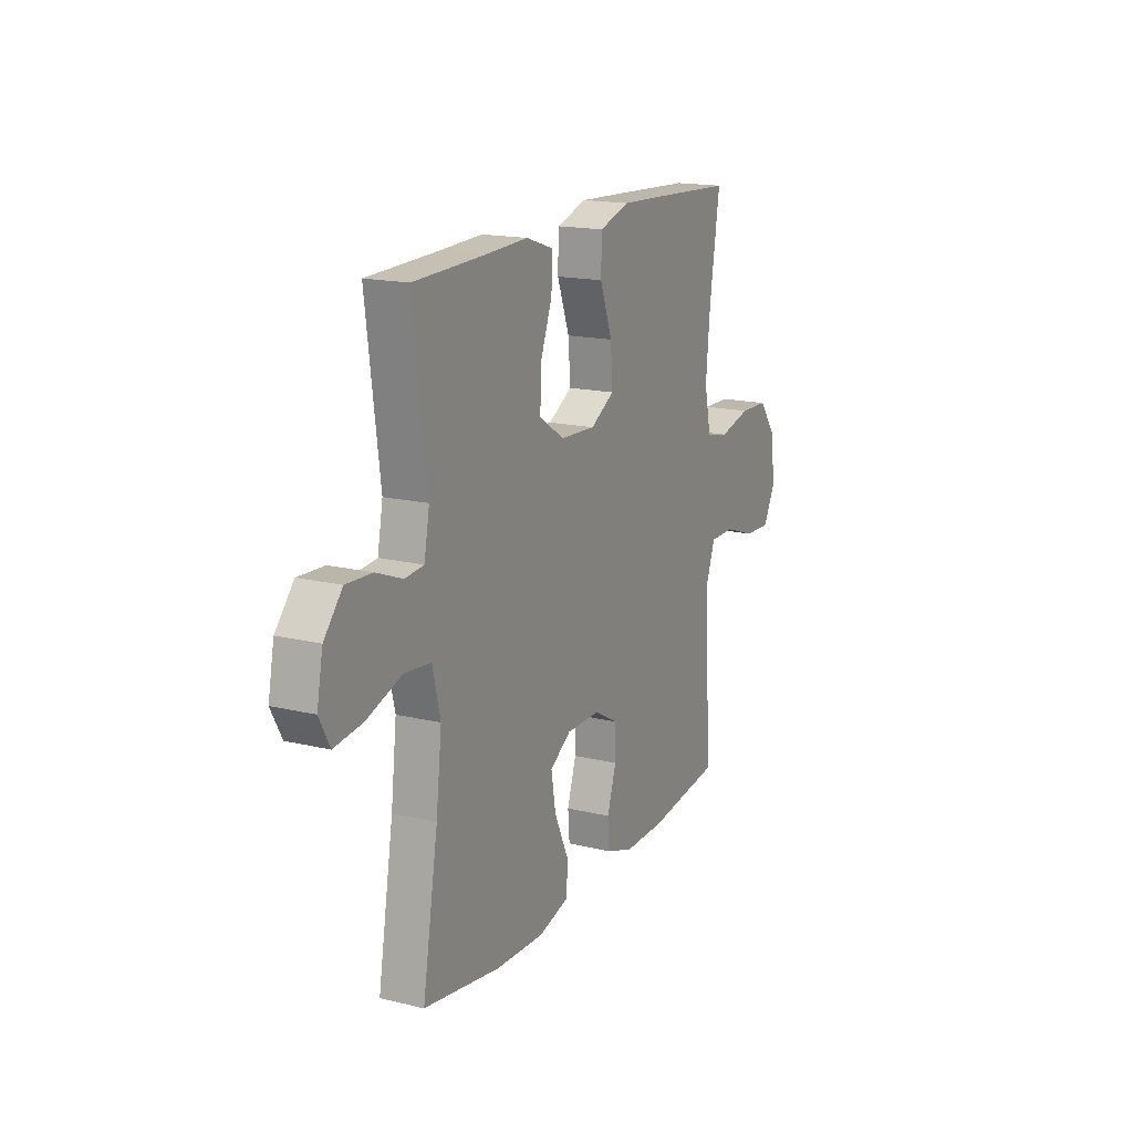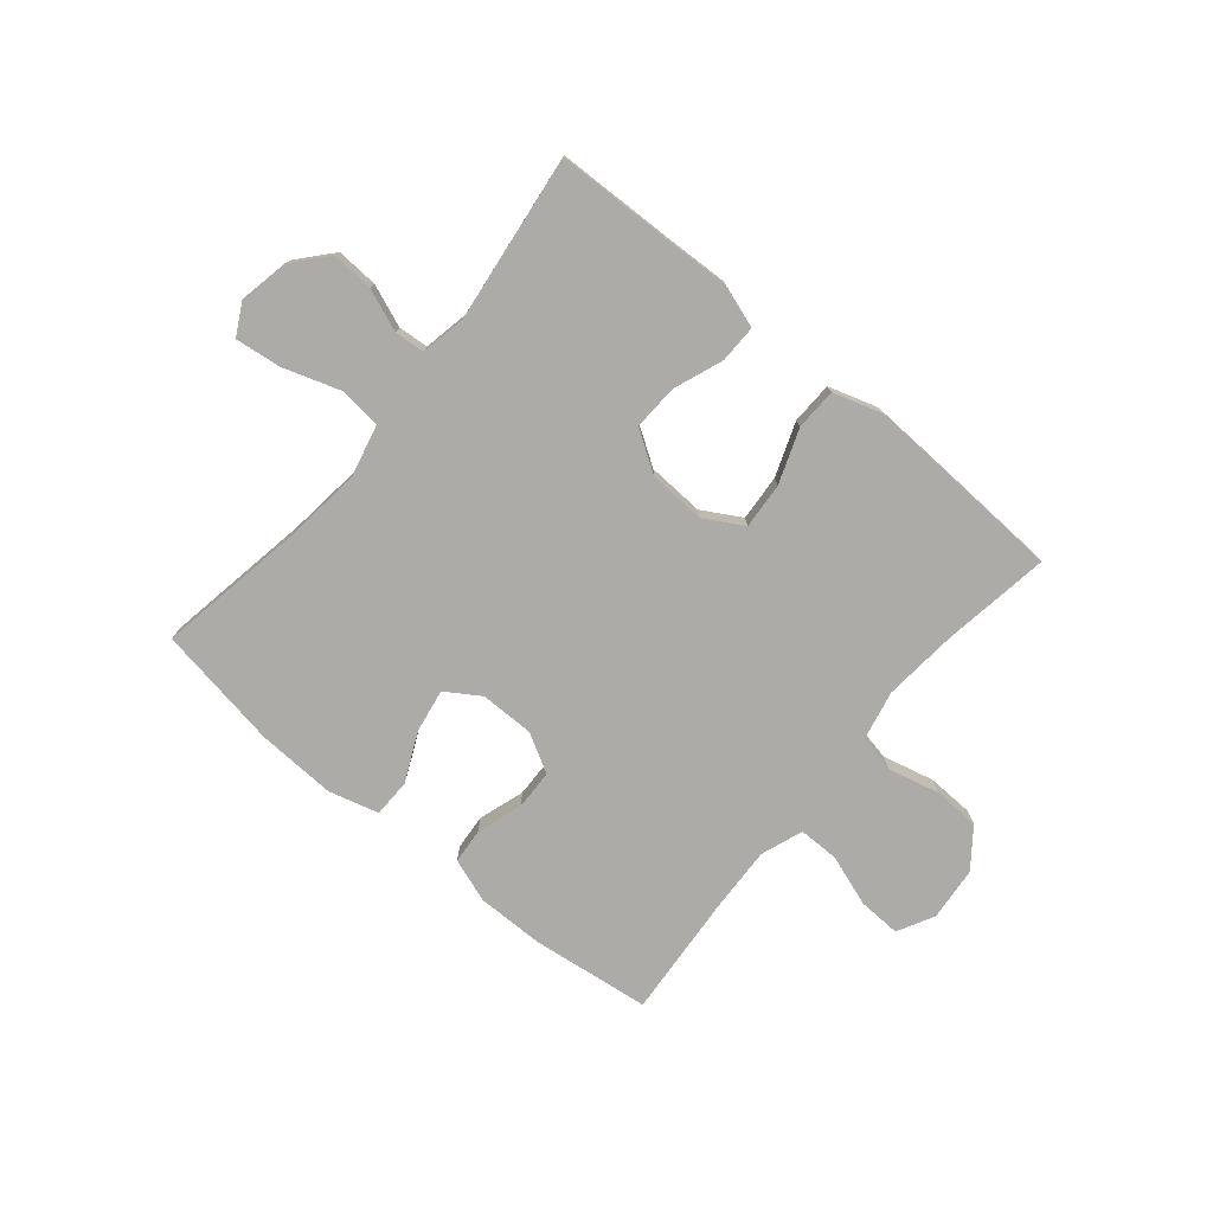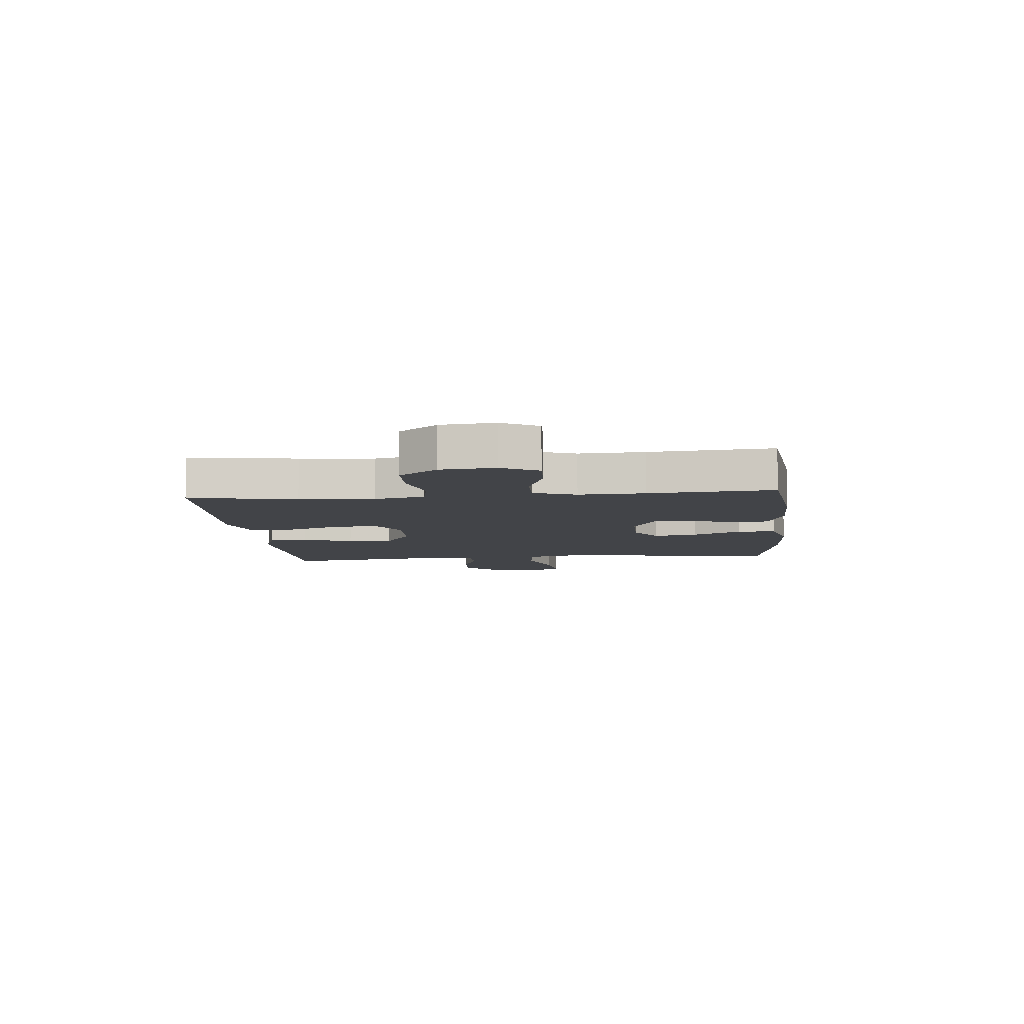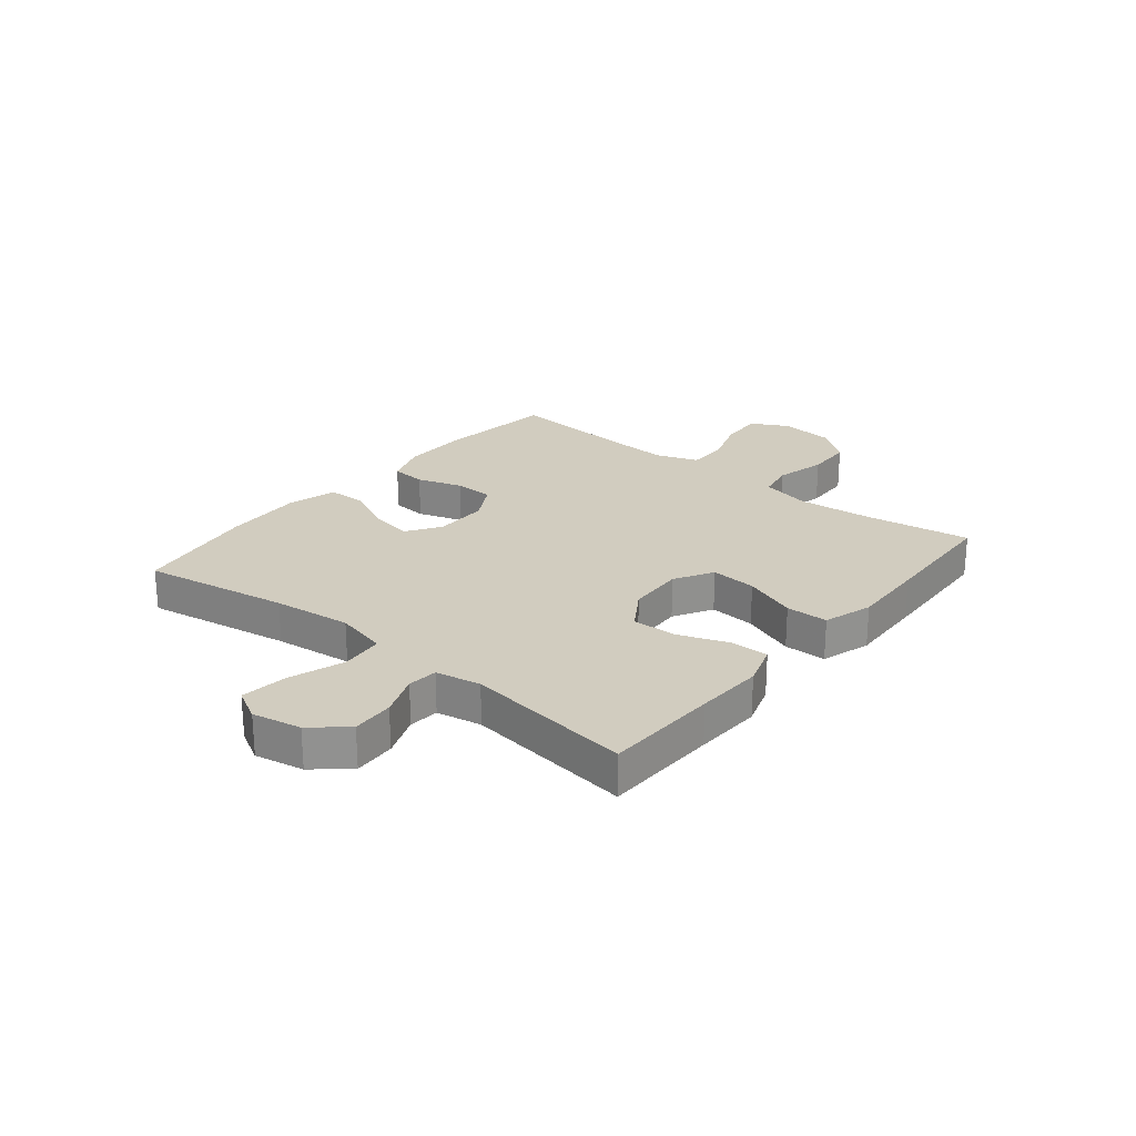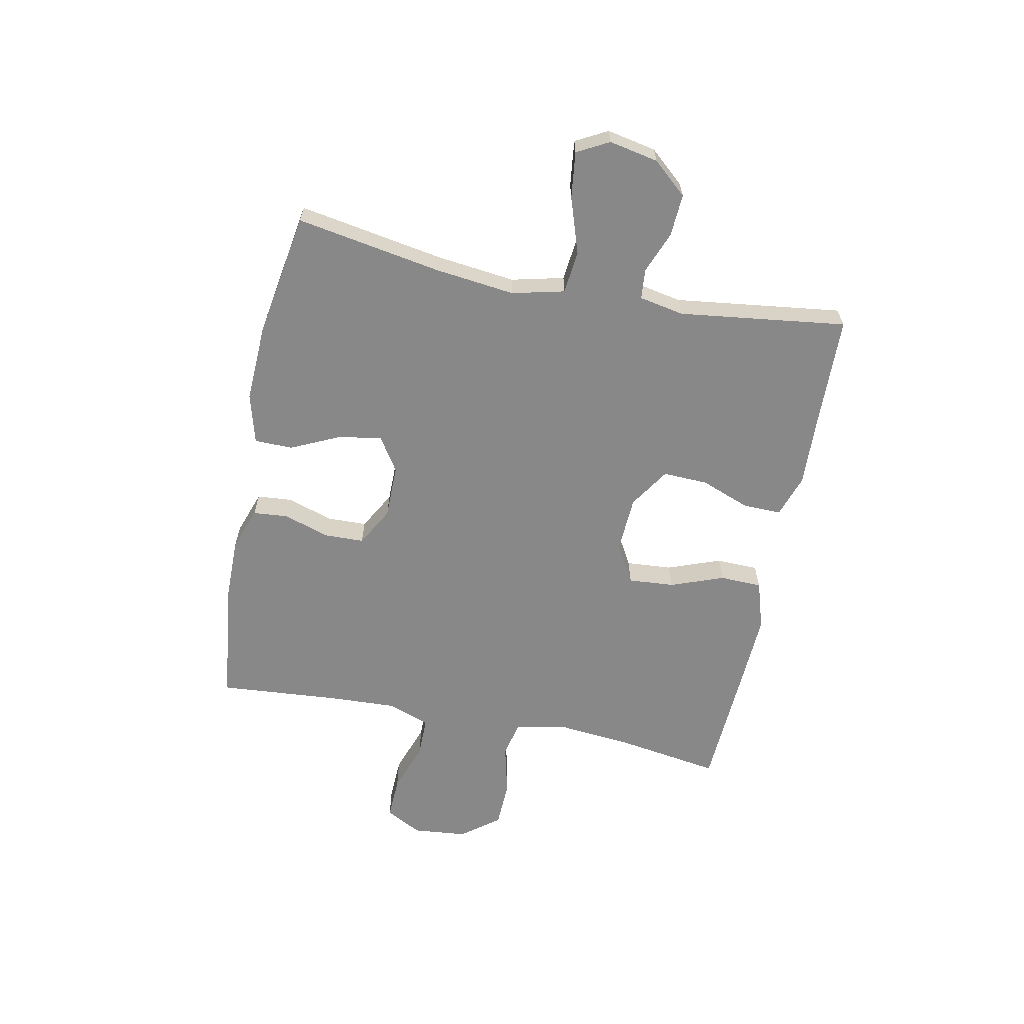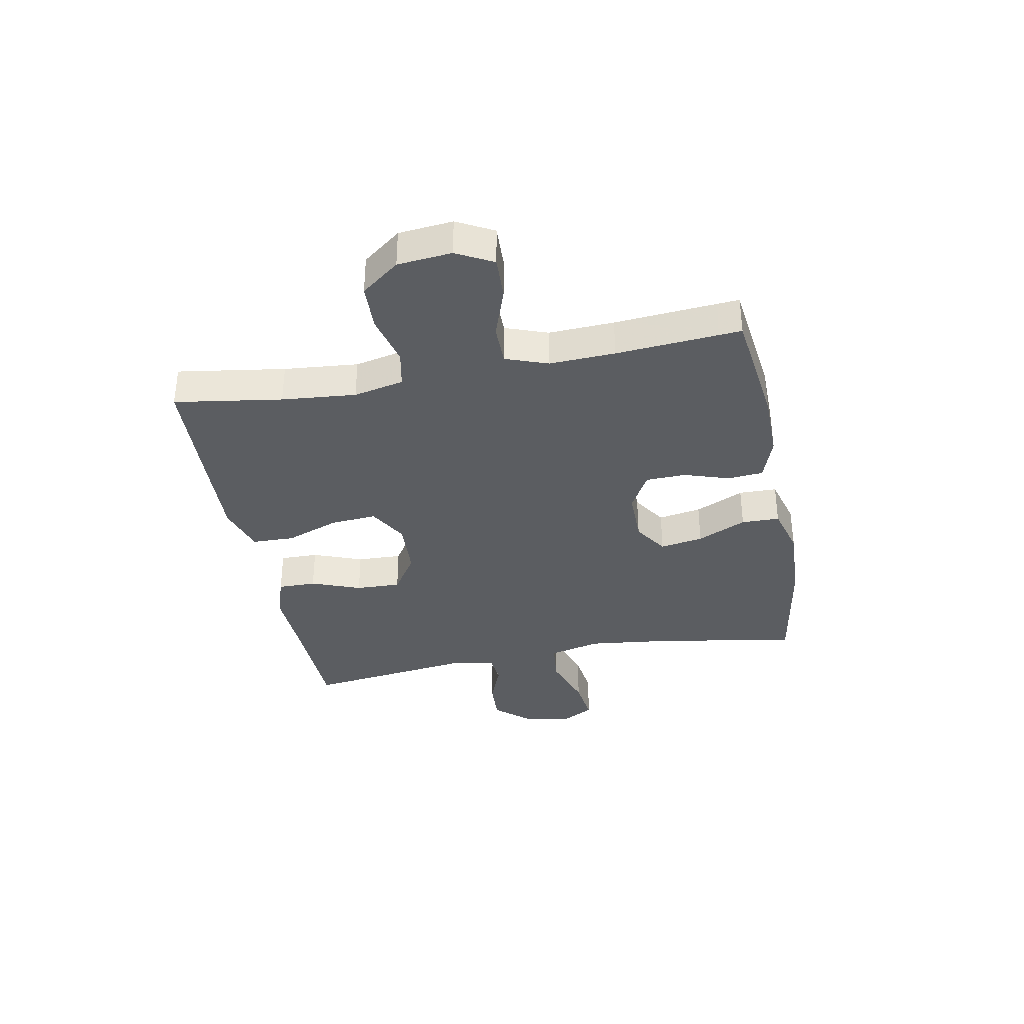
<metadata>
{"format":"obj","ext":"obj","renderer":"f3d","projection":"perspective","resolution":1024,"background":"white","views":[{"elev":16.7,"azim":-63.9,"up":"+Z"},{"elev":-76.5,"azim":-39.8,"up":"+Y"},{"elev":-7.7,"azim":95.4,"up":"+Y"},{"elev":24.2,"azim":-50.7,"up":"+Y"},{"elev":-62.7,"azim":-101.4,"up":"+Y"},{"elev":-35.7,"azim":100.9,"up":"+Y"}]}
</metadata>
<code>
v -0.5 0.07 0.5
v -0.298 0.07 0.506
v -0.179 0.07 0.511
v -0.104 0.07 0.486
v -0.105 0.07 0.419
v -0.138 0.07 0.332
v -0.141 0.07 0.253
v -0.07 0.07 0.207
v 0.03 0.07 0.202
v 0.098 0.07 0.241
v 0.092 0.07 0.322
v 0.057 0.07 0.416
v 0.059 0.07 0.49
v 0.145 0.07 0.517
v 0.279 0.07 0.511
v 0.5 0.07 0.5
v 0.471 0.07 0.311
v 0.459 0.07 0.181
v 0.478 0.07 0.093
v 0.543 0.07 0.08
v 0.633 0.07 0.102
v 0.715 0.07 0.099
v 0.766 0.07 0.032
v 0.775 0.07 -0.063
v 0.741 0.07 -0.127
v 0.666 0.07 -0.124
v 0.576 0.07 -0.093
v 0.505 0.07 -0.093
v 0.478 0.07 -0.167
v 0.483 0.07 -0.282
v 0.5 0.07 -0.5
v 0.291 0.07 -0.526
v 0.173 0.07 -0.527
v 0.096 0.07 -0.5
v 0.091 0.07 -0.438
v 0.117 0.07 -0.358
v 0.115 0.07 -0.288
v 0.047 0.07 -0.25
v -0.048 0.07 -0.25
v -0.108 0.07 -0.289
v -0.095 0.07 -0.365
v -0.055 0.07 -0.451
v -0.056 0.07 -0.518
v -0.144 0.07 -0.542
v -0.282 0.07 -0.536
v -0.5 0.07 -0.5
v -0.456 0.07 -0.242
v -0.44 0.07 -0.104
v -0.462 0.07 -0.012
v -0.537 0.07 -0.004
v -0.636 0.07 -0.037
v -0.717 0.07 -0.047
v -0.747 0.07 0.009
v -0.73 0.07 0.095
v -0.678 0.07 0.155
v -0.604 0.07 0.151
v -0.53 0.07 0.122
v -0.477 0.07 0.127
v -0.462 0.07 0.206
v -0.5 0 0.5
v -0.298 0 0.506
v -0.179 0 0.511
v -0.104 0 0.486
v -0.105 0 0.419
v -0.138 0 0.332
v -0.141 0 0.253
v -0.07 0 0.207
v 0.03 0 0.202
v 0.098 0 0.241
v 0.092 0 0.322
v 0.057 0 0.416
v 0.059 0 0.49
v 0.145 0 0.517
v 0.279 0 0.511
v 0.5 0 0.5
v 0.471 0 0.311
v 0.459 0 0.181
v 0.478 0 0.093
v 0.543 0 0.08
v 0.633 0 0.102
v 0.715 0 0.099
v 0.766 0 0.032
v 0.775 0 -0.063
v 0.741 0 -0.127
v 0.666 0 -0.124
v 0.576 0 -0.093
v 0.505 0 -0.093
v 0.478 0 -0.167
v 0.483 0 -0.282
v 0.5 0 -0.5
v 0.291 0 -0.526
v 0.173 0 -0.527
v 0.096 0 -0.5
v 0.091 0 -0.438
v 0.117 0 -0.358
v 0.115 0 -0.288
v 0.047 0 -0.25
v -0.048 0 -0.25
v -0.108 0 -0.289
v -0.095 0 -0.365
v -0.055 0 -0.451
v -0.056 0 -0.518
v -0.144 0 -0.542
v -0.282 0 -0.536
v -0.5 0 -0.5
v -0.456 0 -0.242
v -0.44 0 -0.104
v -0.462 0 -0.012
v -0.537 0 -0.004
v -0.636 0 -0.037
v -0.717 0 -0.047
v -0.747 0 0.009
v -0.73 0 0.095
v -0.678 0 0.155
v -0.604 0 0.151
v -0.53 0 0.122
v -0.477 0 0.127
v -0.462 0 0.206
f 54 55 56 57
f 54 57 58
f 53 54 58
f 50 51 52 53
f 50 53 58
f 49 50 58
f 48 49 58 59
f 44 45 46 47
f 44 47 48
f 41 42 43 44
f 40 41 44 48
f 39 40 48 59
f 33 34 35 36
f 33 36 37
f 30 31 32 33
f 29 30 33 37
f 28 29 37 38
f 24 25 26 27
f 24 27 28
f 23 24 28
f 20 21 22 23
f 19 20 23 28
f 18 19 28 38
f 14 15 16 17
f 11 12 13 14
f 10 11 14 17
f 9 10 17 18
f 3 4 5 6
f 2 3 6 7
f 1 2 7
f 59 1 7
f 39 59 7 8
f 9 18 38 39
f 8 9 39
f 116 115 114 113
f 117 116 113
f 117 113 112
f 112 111 110 109
f 117 112 109
f 117 109 108
f 118 117 108 107
f 106 105 104 103
f 107 106 103
f 103 102 101 100
f 107 103 100 99
f 118 107 99 98
f 95 94 93 92
f 96 95 92
f 92 91 90 89
f 96 92 89 88
f 97 96 88 87
f 86 85 84 83
f 87 86 83
f 87 83 82
f 82 81 80 79
f 87 82 79 78
f 97 87 78 77
f 76 75 74 73
f 73 72 71 70
f 76 73 70 69
f 77 76 69 68
f 65 64 63 62
f 66 65 62 61
f 66 61 60
f 66 60 118
f 67 66 118 98
f 98 97 77 68
f 98 68 67
f 1 60 61 2
f 2 61 62 3
f 3 62 63 4
f 4 63 64 5
f 5 64 65 6
f 6 65 66 7
f 7 66 67 8
f 8 67 68 9
f 9 68 69 10
f 10 69 70 11
f 11 70 71 12
f 12 71 72 13
f 13 72 73 14
f 14 73 74 15
f 15 74 75 16
f 16 75 76 17
f 17 76 77 18
f 18 77 78 19
f 19 78 79 20
f 20 79 80 21
f 21 80 81 22
f 22 81 82 23
f 23 82 83 24
f 24 83 84 25
f 25 84 85 26
f 26 85 86 27
f 27 86 87 28
f 28 87 88 29
f 29 88 89 30
f 30 89 90 31
f 31 90 91 32
f 32 91 92 33
f 33 92 93 34
f 34 93 94 35
f 35 94 95 36
f 36 95 96 37
f 37 96 97 38
f 38 97 98 39
f 39 98 99 40
f 40 99 100 41
f 41 100 101 42
f 42 101 102 43
f 43 102 103 44
f 44 103 104 45
f 45 104 105 46
f 46 105 106 47
f 47 106 107 48
f 48 107 108 49
f 49 108 109 50
f 50 109 110 51
f 51 110 111 52
f 52 111 112 53
f 53 112 113 54
f 54 113 114 55
f 55 114 115 56
f 56 115 116 57
f 57 116 117 58
f 58 117 118 59
f 59 118 60 1

</code>
